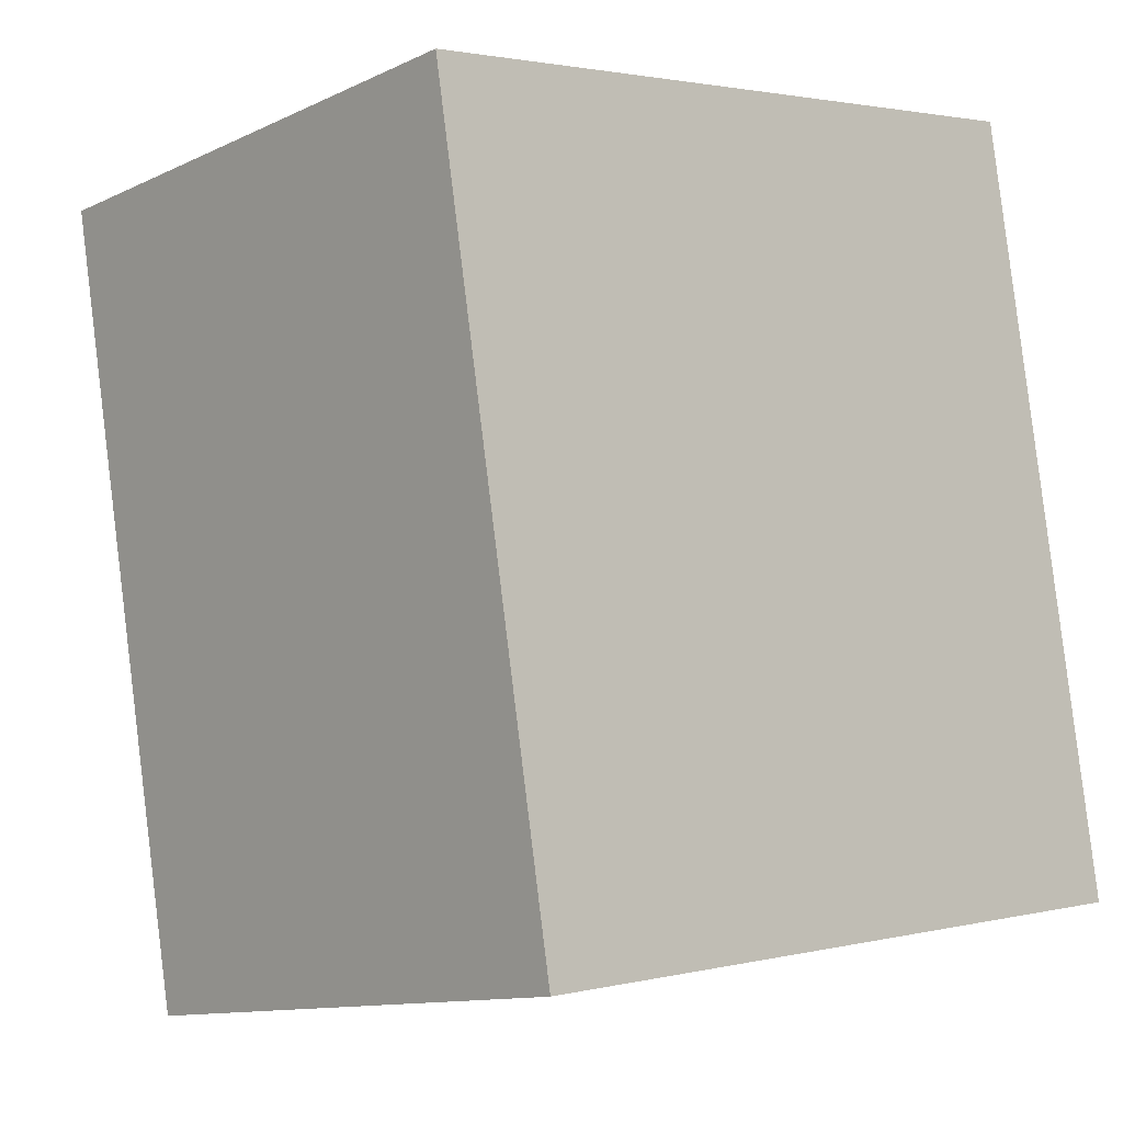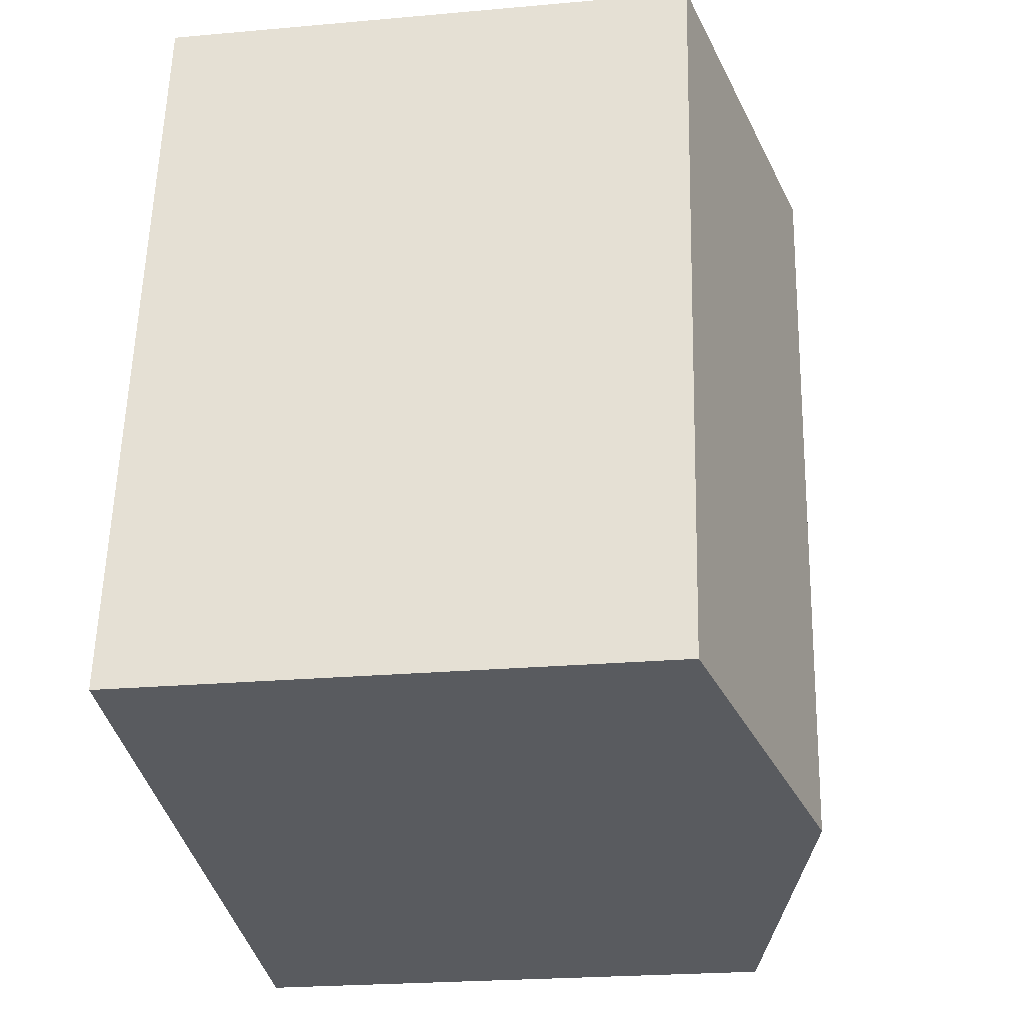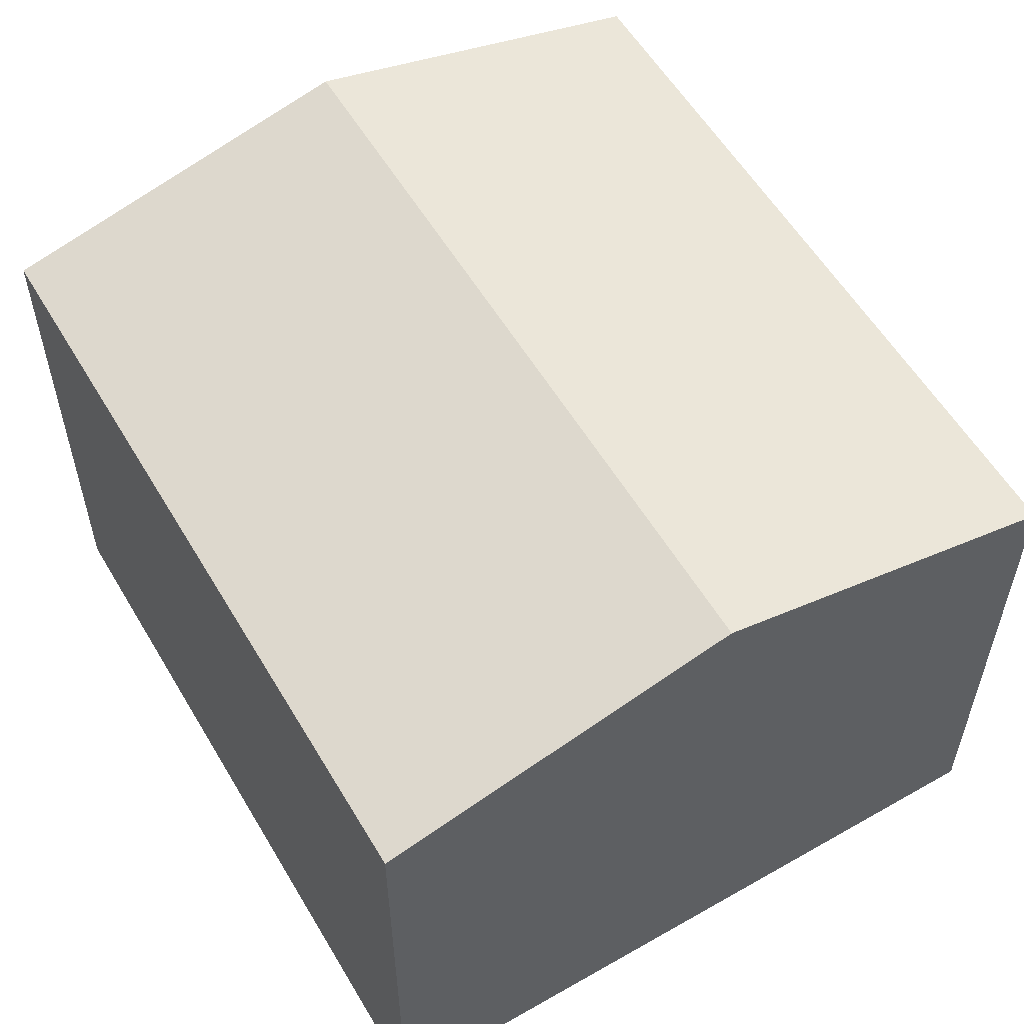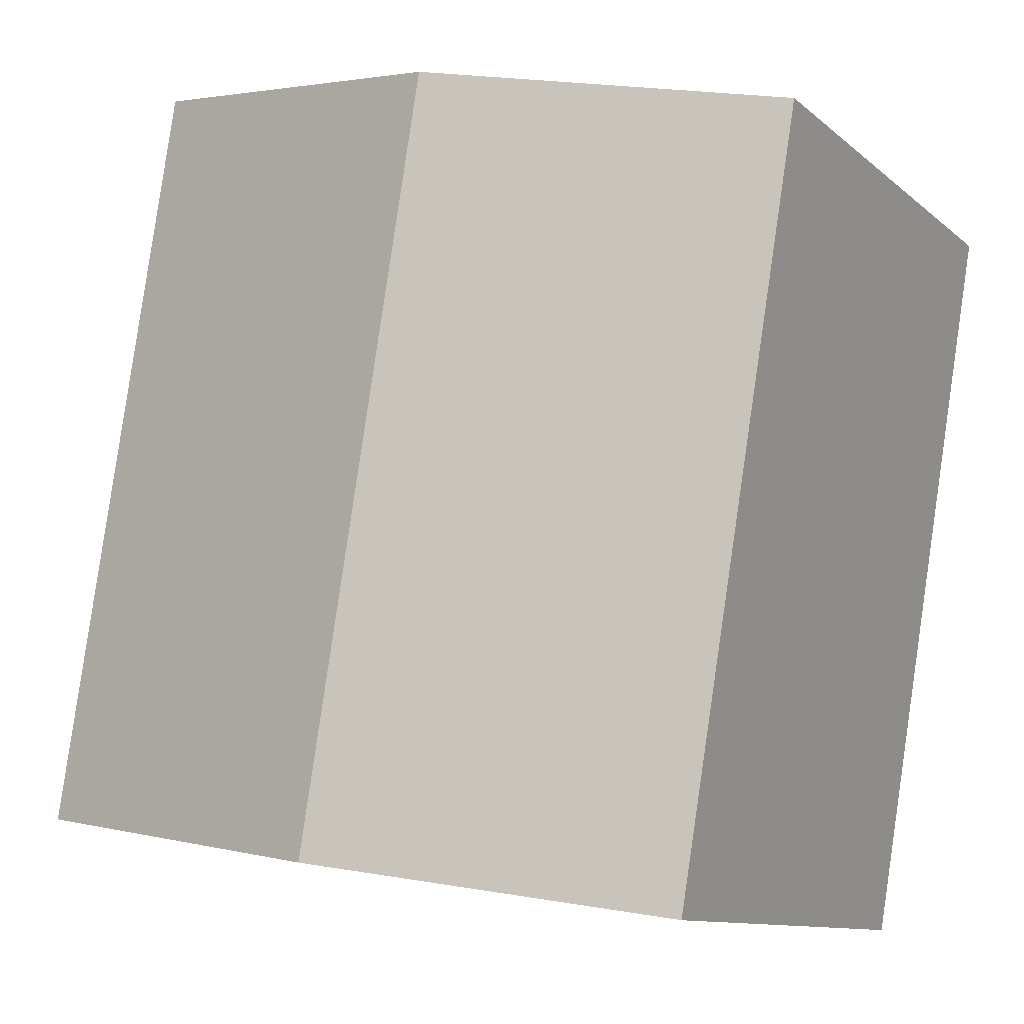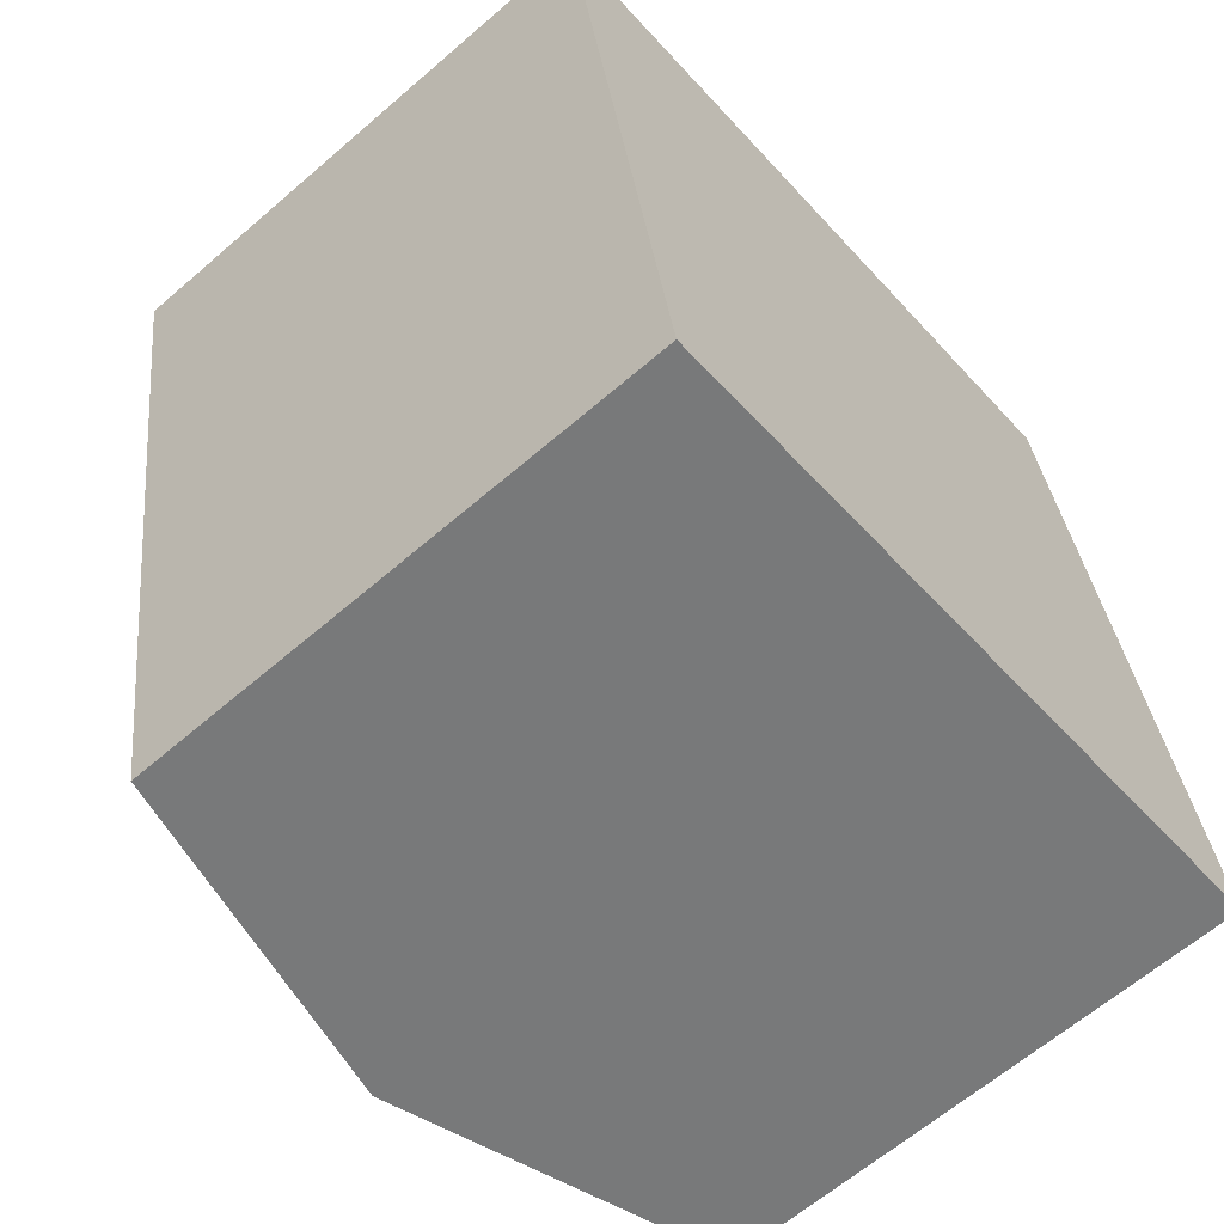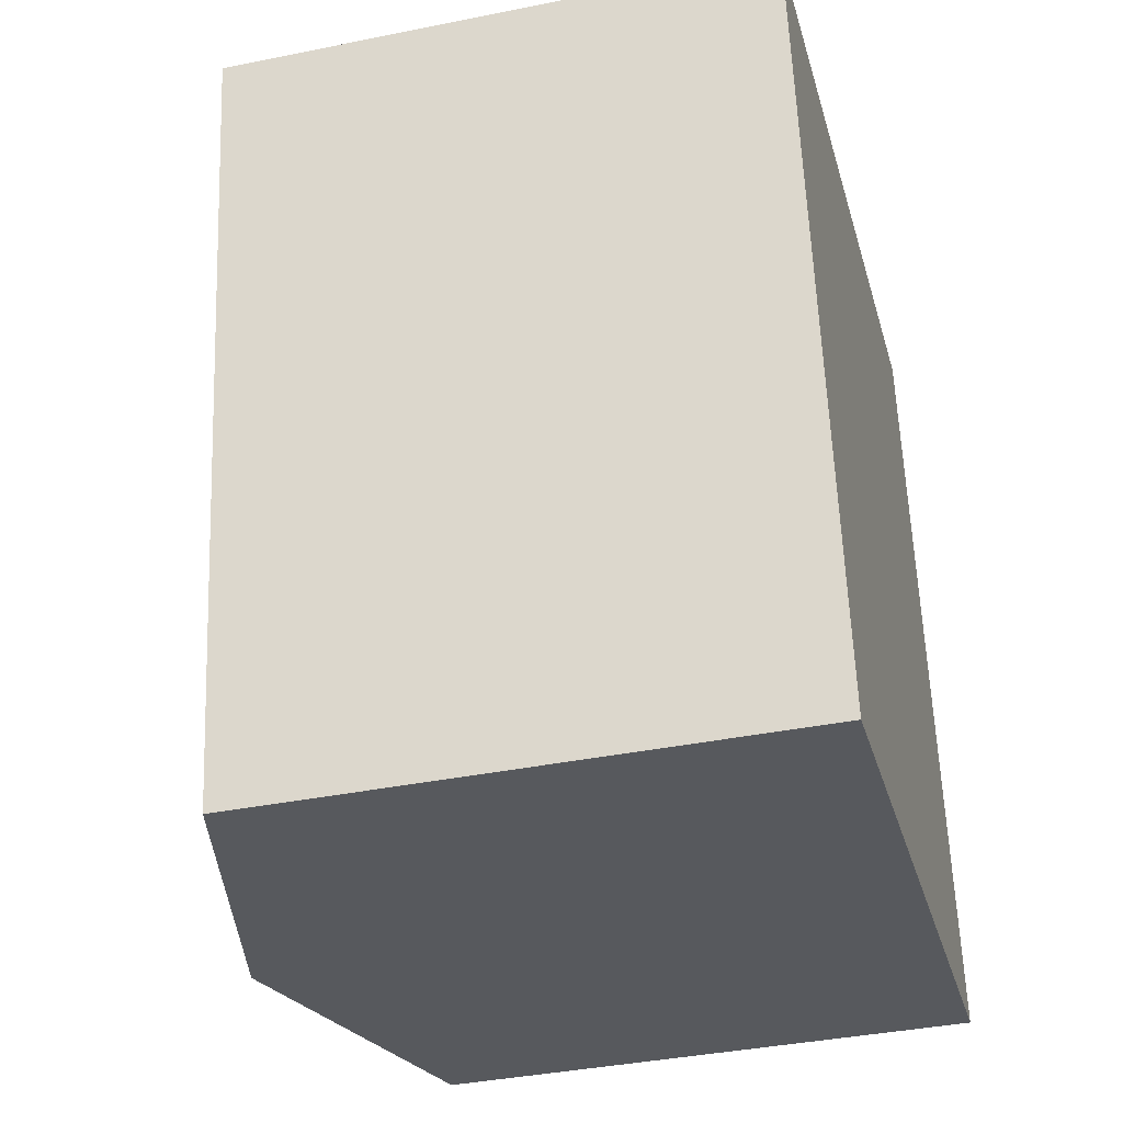
<metadata>
{"format":"obj","ext":"obj","renderer":"f3d","projection":"perspective","resolution":1024,"background":"white","views":[{"elev":-11.7,"azim":-41.8,"up":"+Z"},{"elev":-23.2,"azim":98.7,"up":"+Z"},{"elev":56.8,"azim":140.3,"up":"+Y"},{"elev":-10.7,"azim":-152.2,"up":"+Z"},{"elev":-64.0,"azim":-49.0,"up":"+Z"},{"elev":-38.2,"azim":-75.6,"up":"+Z"}]}
</metadata>
<code>
v  6.27 8.183 -9.191
v  9.267 7.027 1.542
v  10.91 7.027 -8.463
v  4.637 8.183 0.772
v  1.643 7.029 -9.917
v  0 7.025 4.302e-16
v  1.643 6.072e-16 -9.917
v  0 0 0
v  9.267 -9.442e-17 1.542
v  4.637 -4.727e-17 0.772
v  10.91 5.182e-16 -8.463
v  6.27 5.628e-16 -9.191
g defaultobject
f 1 2 3
f 2 1 4
f 5 4 1
f 4 5 6
f 7 6 5
f 6 7 8
f 8 4 6
f 4 8 2
f 2 8 9
f 9 8 10
f 9 3 2
f 3 9 11
f 1 7 5
f 7 1 3
f 7 3 12
f 12 3 11
f 7 10 8
f 10 7 12
f 10 12 9
f 9 12 11

</code>
